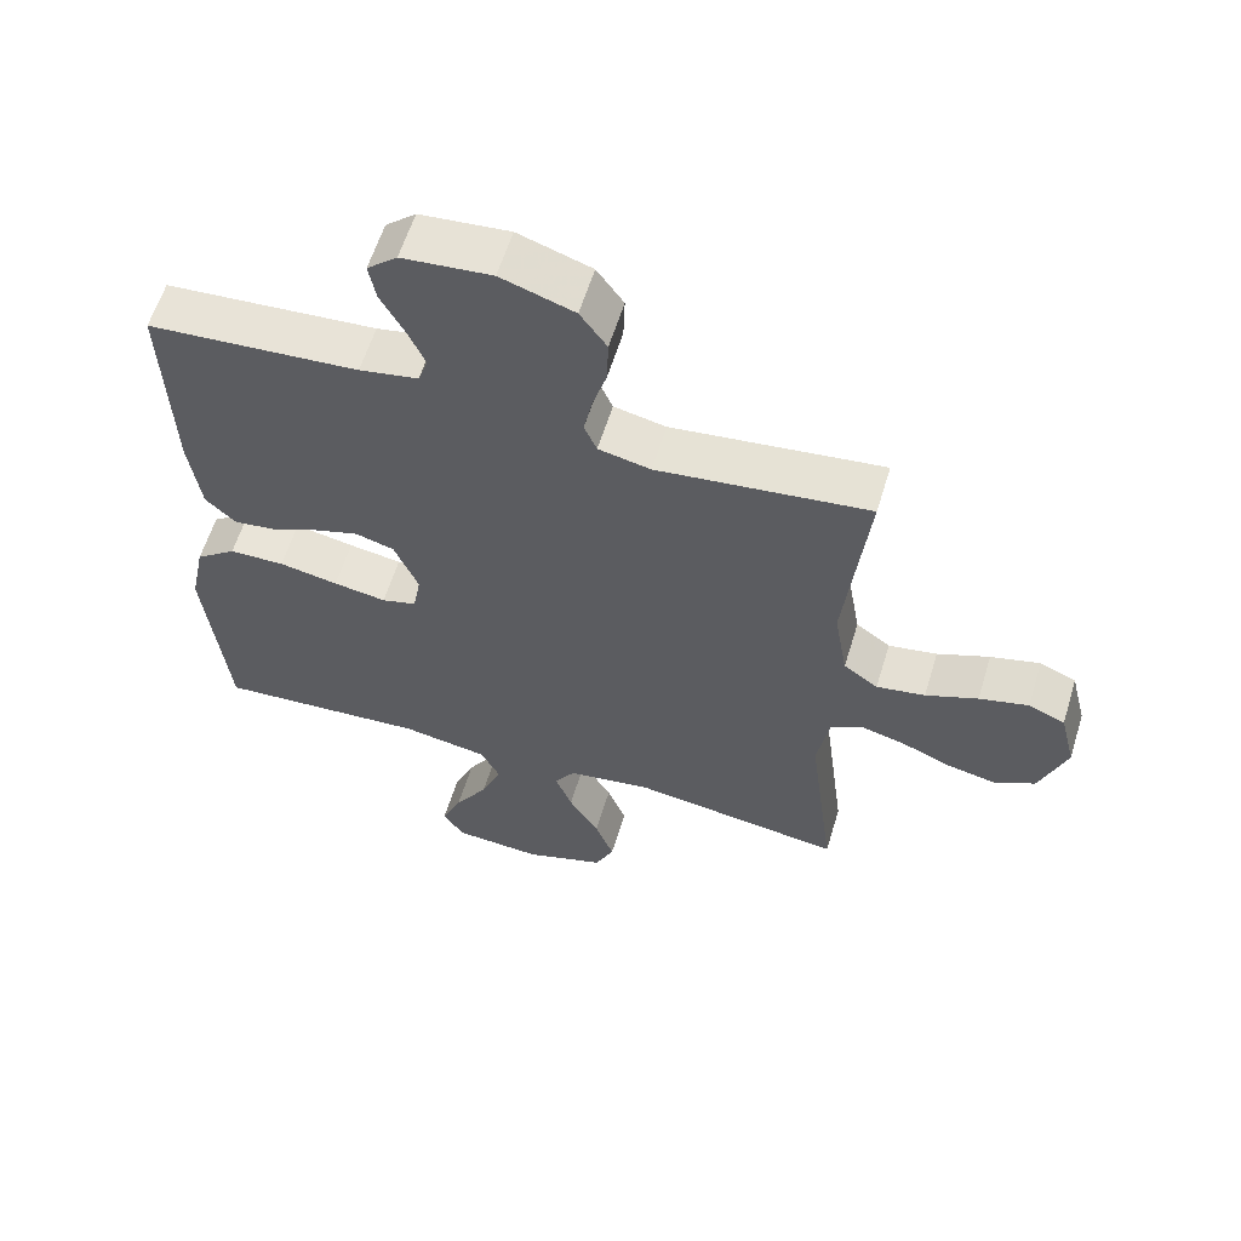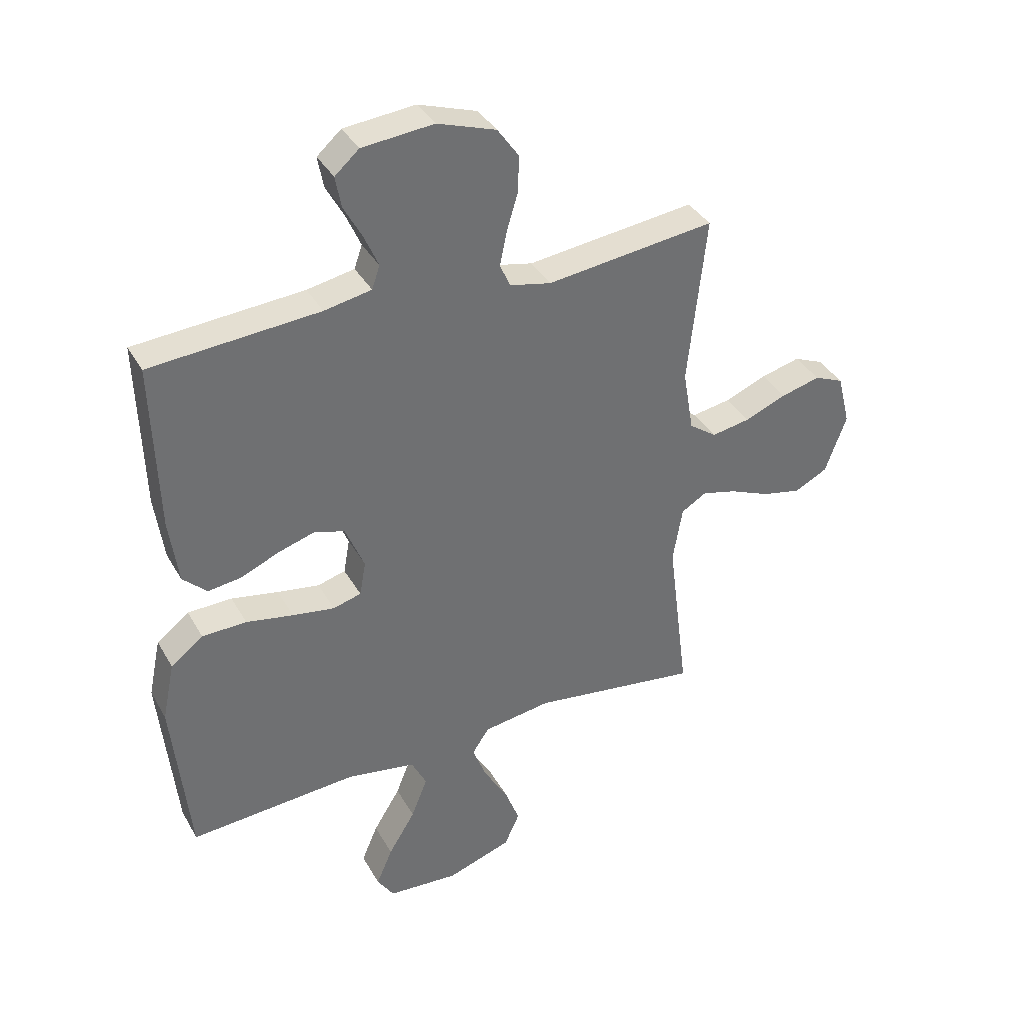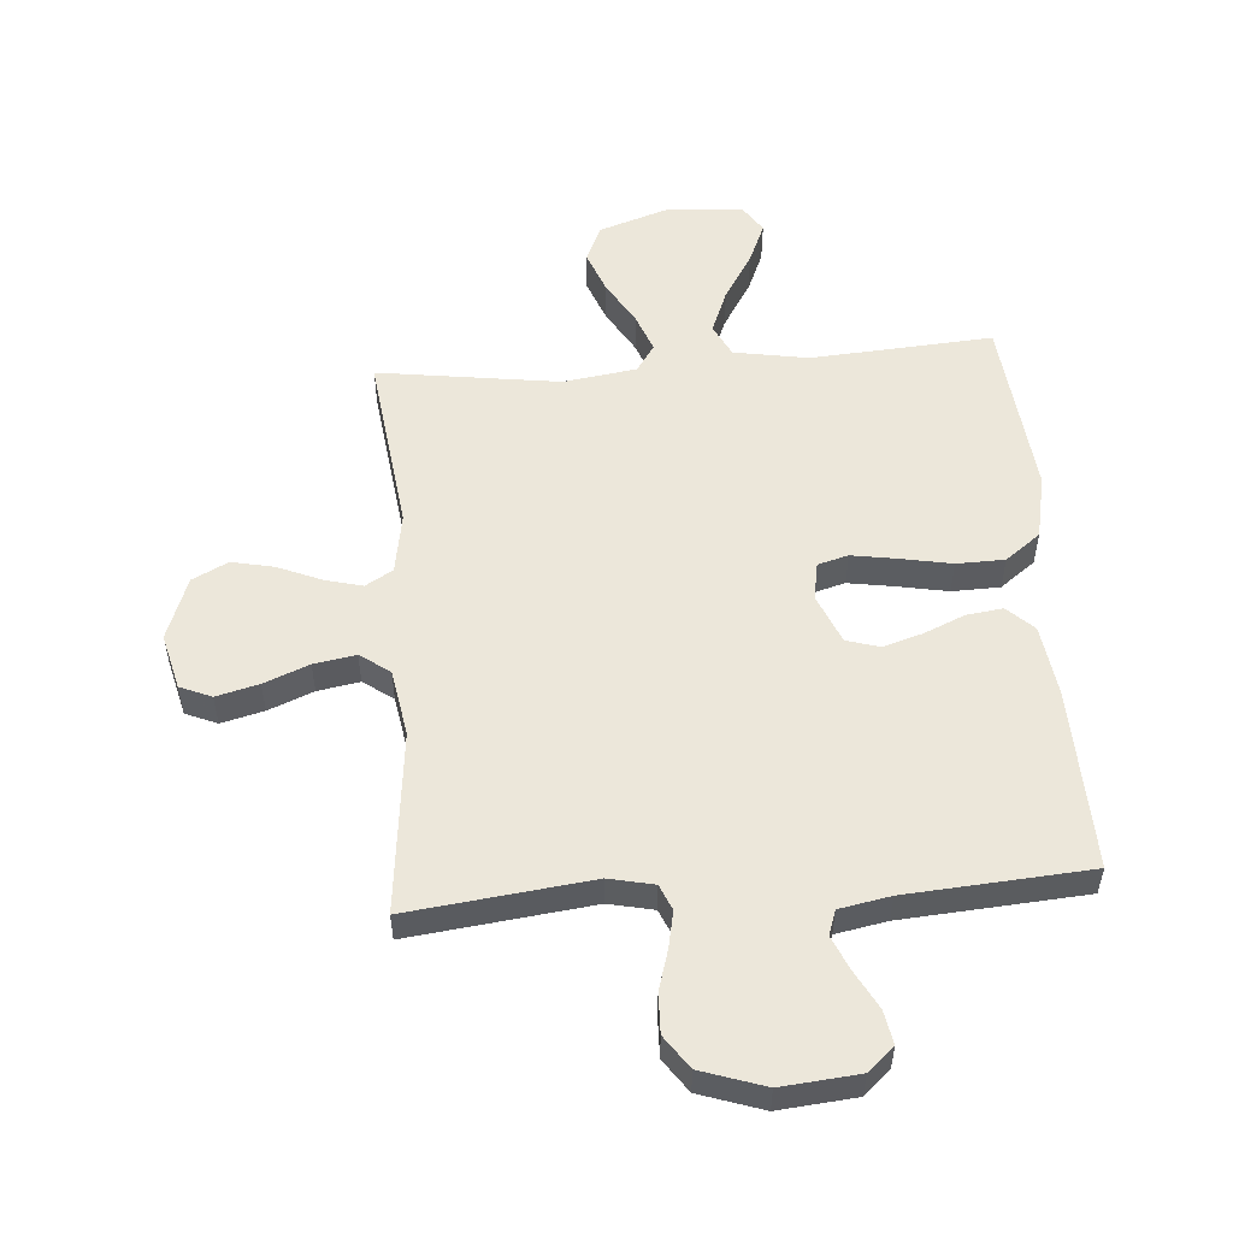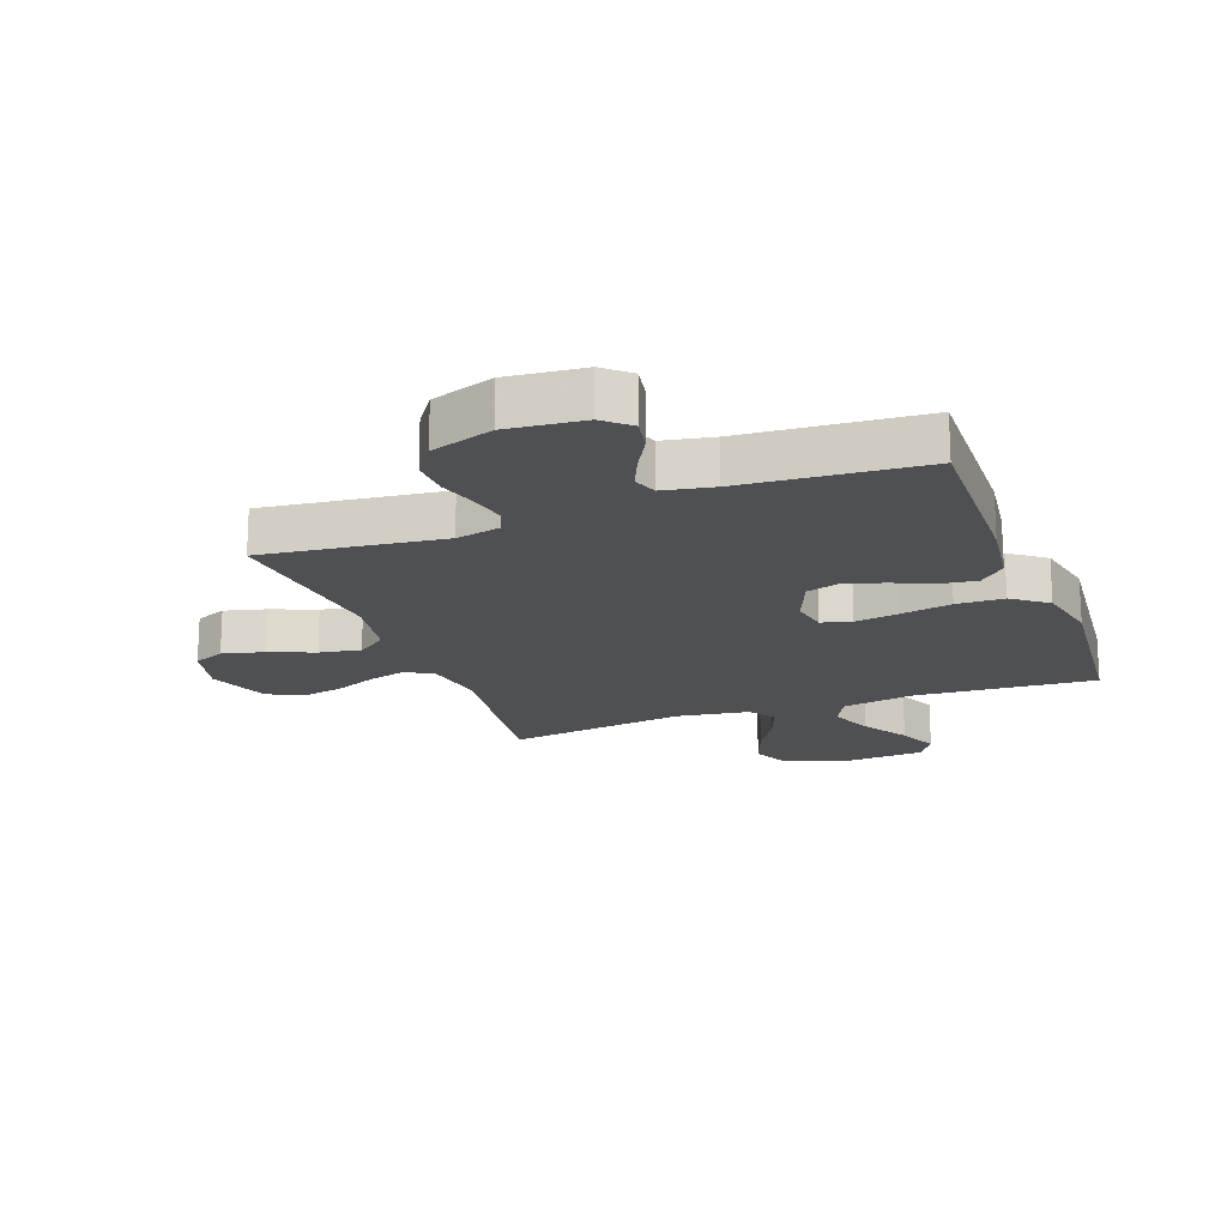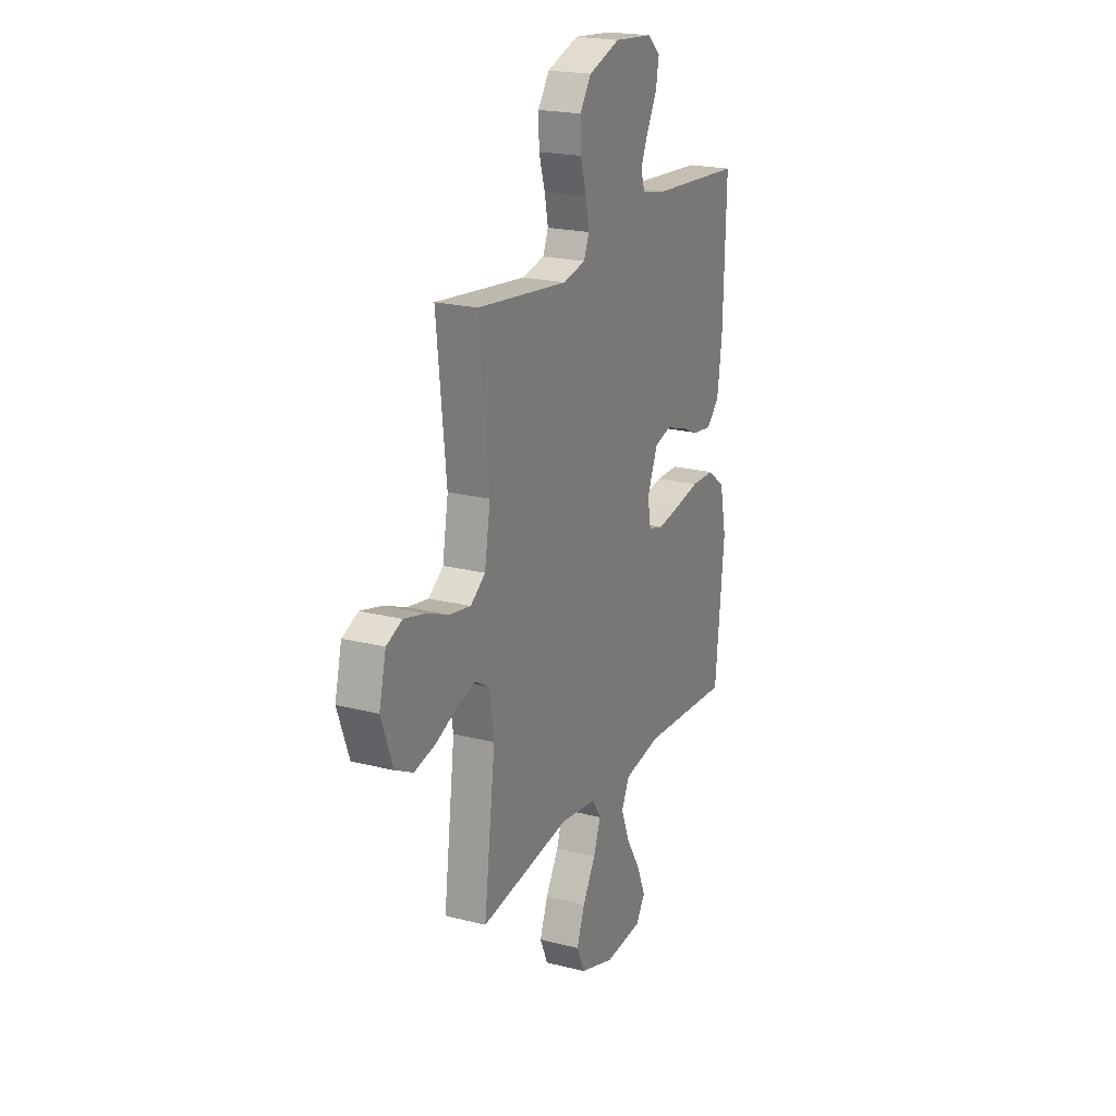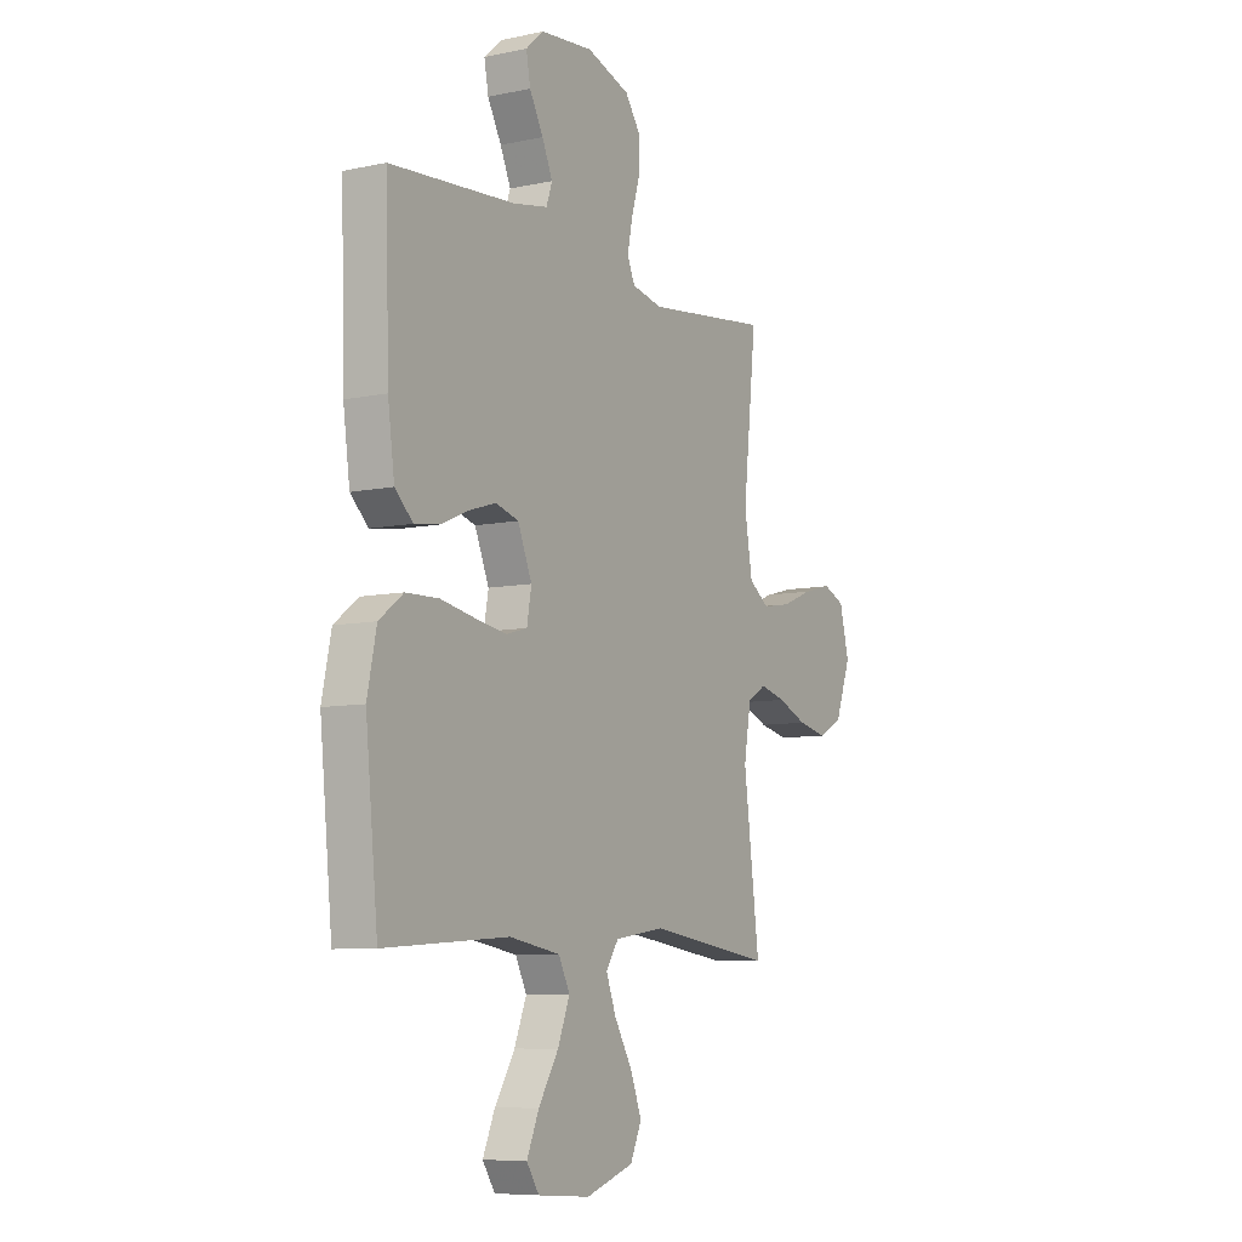
<metadata>
{"format":"obj","ext":"obj","renderer":"f3d","projection":"perspective","resolution":1024,"background":"white","views":[{"elev":59.9,"azim":-163.0,"up":"+Z"},{"elev":37.1,"azim":153.6,"up":"+Z"},{"elev":53.7,"azim":-4.3,"up":"+Y"},{"elev":-18.5,"azim":20.4,"up":"+Y"},{"elev":21.2,"azim":-65.6,"up":"+Z"},{"elev":-7.9,"azim":120.7,"up":"+Z"}]}
</metadata>
<code>
v 0.5 0.07 0.5
v 0.491 0.07 0.2
v 0.475 0.07 0.082
v 0.432 0.07 0.041
v 0.372 0.07 0.049
v 0.305 0.07 0.078
v 0.24 0.07 0.098
v 0.185 0.07 0.082
v 0.151 0.07 0
v 0.162 0.07 -0.062
v 0.212 0.07 -0.076
v 0.287 0.07 -0.064
v 0.371 0.07 -0.048
v 0.45 0.07 -0.05
v 0.508 0.07 -0.094
v 0.53 0.07 -0.2
v 0.5 0.07 -0.5
v 0.2 0.07 -0.479
v 0.077 0.07 -0.5
v 0.05 0.07 -0.554
v 0.079 0.07 -0.627
v 0.127 0.07 -0.705
v 0.156 0.07 -0.773
v 0.126 0.07 -0.819
v 0 0.07 -0.828
v -0.116 0.07 -0.789
v -0.143 0.07 -0.729
v -0.116 0.07 -0.658
v -0.073 0.07 -0.585
v -0.049 0.07 -0.521
v -0.079 0.07 -0.476
v -0.2 0.07 -0.458
v -0.5 0.07 -0.5
v -0.462 0.07 -0.2
v -0.479 0.07 -0.1
v -0.524 0.07 -0.073
v -0.586 0.07 -0.089
v -0.657 0.07 -0.119
v -0.727 0.07 -0.134
v -0.786 0.07 -0.104
v -0.824 0.07 0
v -0.801 0.07 0.092
v -0.749 0.07 0.114
v -0.679 0.07 0.096
v -0.605 0.07 0.066
v -0.536 0.07 0.054
v -0.487 0.07 0.089
v -0.468 0.07 0.2
v -0.5 0.07 0.5
v -0.2 0.07 0.464
v -0.126 0.07 0.48
v -0.108 0.07 0.522
v -0.12 0.07 0.581
v -0.14 0.07 0.648
v -0.142 0.07 0.713
v -0.104 0.07 0.767
v 0 0.07 0.802
v 0.127 0.07 0.79
v 0.17 0.07 0.752
v 0.16 0.07 0.697
v 0.127 0.07 0.636
v 0.102 0.07 0.579
v 0.116 0.07 0.538
v 0.2 0.07 0.522
v 0.5 0 0.5
v 0.491 0 0.2
v 0.475 0 0.082
v 0.432 0 0.041
v 0.372 0 0.049
v 0.305 0 0.078
v 0.24 0 0.098
v 0.185 0 0.082
v 0.151 0 0
v 0.162 0 -0.062
v 0.212 0 -0.076
v 0.287 0 -0.064
v 0.371 0 -0.048
v 0.45 0 -0.05
v 0.508 0 -0.094
v 0.53 0 -0.2
v 0.5 0 -0.5
v 0.2 0 -0.479
v 0.077 0 -0.5
v 0.05 0 -0.554
v 0.079 0 -0.627
v 0.127 0 -0.705
v 0.156 0 -0.773
v 0.126 0 -0.819
v 0 0 -0.828
v -0.116 0 -0.789
v -0.143 0 -0.729
v -0.116 0 -0.658
v -0.073 0 -0.585
v -0.049 0 -0.521
v -0.079 0 -0.476
v -0.2 0 -0.458
v -0.5 0 -0.5
v -0.462 0 -0.2
v -0.479 0 -0.1
v -0.524 0 -0.073
v -0.586 0 -0.089
v -0.657 0 -0.119
v -0.727 0 -0.134
v -0.786 0 -0.104
v -0.824 0 0
v -0.801 0 0.092
v -0.749 0 0.114
v -0.679 0 0.096
v -0.605 0 0.066
v -0.536 0 0.054
v -0.487 0 0.089
v -0.468 0 0.2
v -0.5 0 0.5
v -0.2 0 0.464
v -0.126 0 0.48
v -0.108 0 0.522
v -0.12 0 0.581
v -0.14 0 0.648
v -0.142 0 0.713
v -0.104 0 0.767
v 0 0 0.802
v 0.127 0 0.79
v 0.17 0 0.752
v 0.16 0 0.697
v 0.127 0 0.636
v 0.102 0 0.579
v 0.116 0 0.538
v 0.2 0 0.522
f 58 59 60 61
f 58 61 62
f 57 58 62
f 56 57 62 63
f 53 54 55 56
f 52 53 56 63
f 48 49 50
f 47 48 50 51
f 42 43 44 45
f 42 45 46
f 41 42 46
f 40 41 46
f 37 38 39 40
f 36 37 40 46
f 35 36 46 47
f 32 33 34
f 31 32 34 35
f 26 27 28 29
f 26 29 30
f 25 26 30
f 24 25 30
f 21 22 23 24
f 20 21 24 30
f 19 20 30 31
f 15 16 17 18
f 12 13 14 15
f 11 12 15 18
f 10 11 18 19
f 3 4 5 6
f 3 6 7
f 64 1 2 3
f 64 3 7
f 51 52 63 64
f 51 64 7 8
f 47 51 8 9
f 19 31 35 47
f 9 10 19 47
f 125 124 123 122
f 126 125 122
f 126 122 121
f 127 126 121 120
f 120 119 118 117
f 127 120 117 116
f 114 113 112
f 115 114 112 111
f 109 108 107 106
f 110 109 106
f 110 106 105
f 110 105 104
f 104 103 102 101
f 110 104 101 100
f 111 110 100 99
f 98 97 96
f 99 98 96 95
f 93 92 91 90
f 94 93 90
f 94 90 89
f 94 89 88
f 88 87 86 85
f 94 88 85 84
f 95 94 84 83
f 82 81 80 79
f 79 78 77 76
f 82 79 76 75
f 83 82 75 74
f 70 69 68 67
f 71 70 67
f 67 66 65 128
f 71 67 128
f 128 127 116 115
f 72 71 128 115
f 73 72 115 111
f 111 99 95 83
f 111 83 74 73
f 1 65 66 2
f 2 66 67 3
f 3 67 68 4
f 4 68 69 5
f 5 69 70 6
f 6 70 71 7
f 7 71 72 8
f 8 72 73 9
f 9 73 74 10
f 10 74 75 11
f 11 75 76 12
f 12 76 77 13
f 13 77 78 14
f 14 78 79 15
f 15 79 80 16
f 16 80 81 17
f 17 81 82 18
f 18 82 83 19
f 19 83 84 20
f 20 84 85 21
f 21 85 86 22
f 22 86 87 23
f 23 87 88 24
f 24 88 89 25
f 25 89 90 26
f 26 90 91 27
f 27 91 92 28
f 28 92 93 29
f 29 93 94 30
f 30 94 95 31
f 31 95 96 32
f 32 96 97 33
f 33 97 98 34
f 34 98 99 35
f 35 99 100 36
f 36 100 101 37
f 37 101 102 38
f 38 102 103 39
f 39 103 104 40
f 40 104 105 41
f 41 105 106 42
f 42 106 107 43
f 43 107 108 44
f 44 108 109 45
f 45 109 110 46
f 46 110 111 47
f 47 111 112 48
f 48 112 113 49
f 49 113 114 50
f 50 114 115 51
f 51 115 116 52
f 52 116 117 53
f 53 117 118 54
f 54 118 119 55
f 55 119 120 56
f 56 120 121 57
f 57 121 122 58
f 58 122 123 59
f 59 123 124 60
f 60 124 125 61
f 61 125 126 62
f 62 126 127 63
f 63 127 128 64
f 64 128 65 1

</code>
